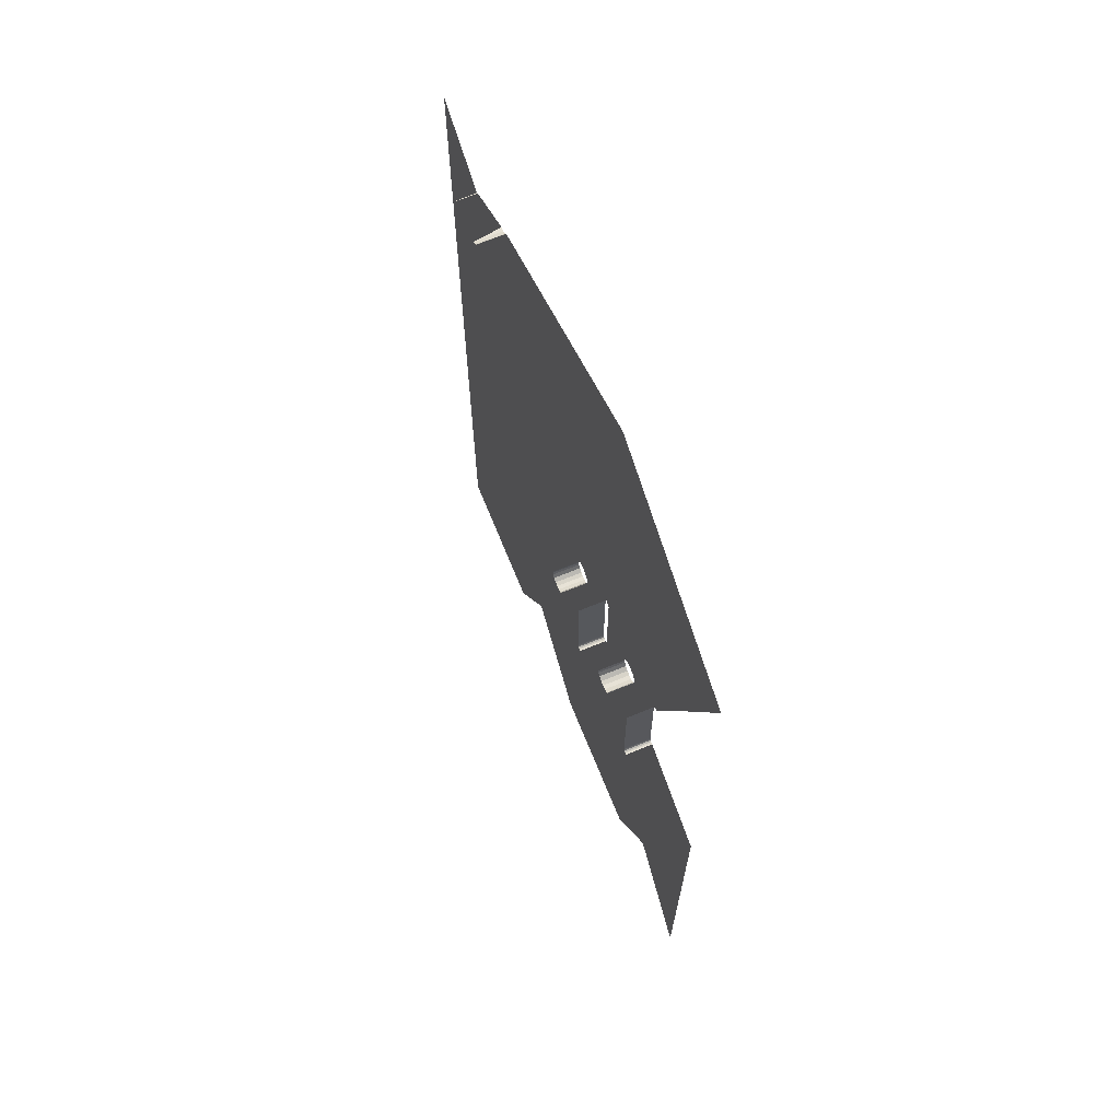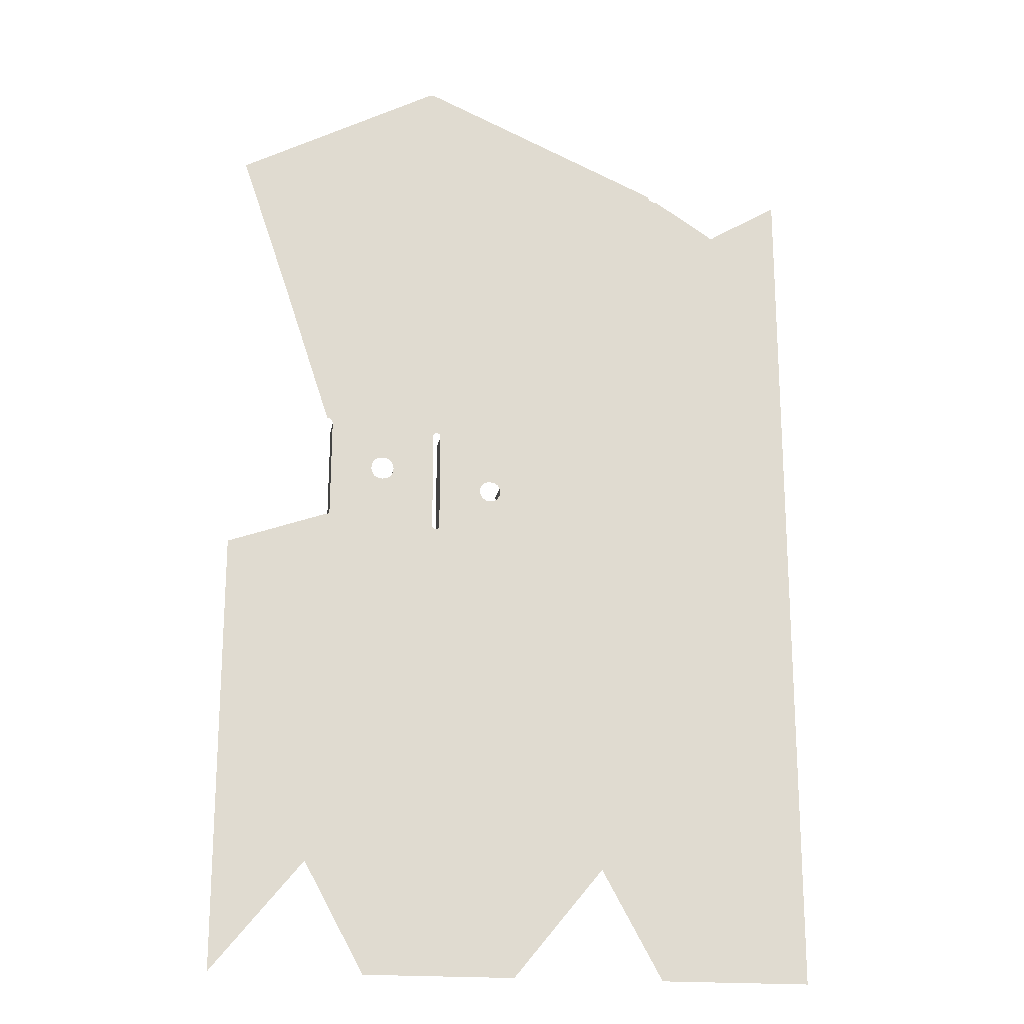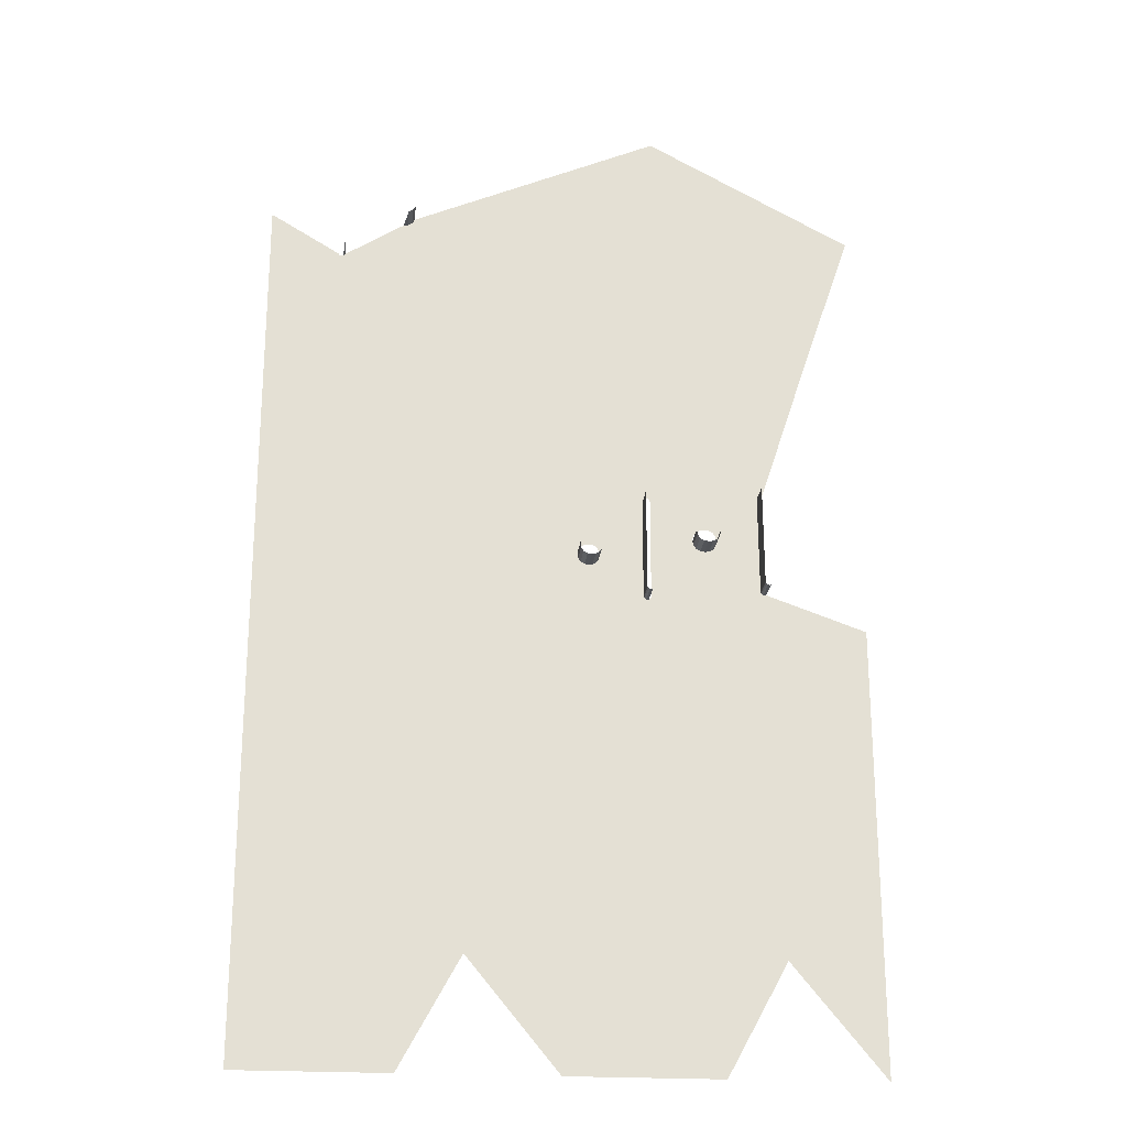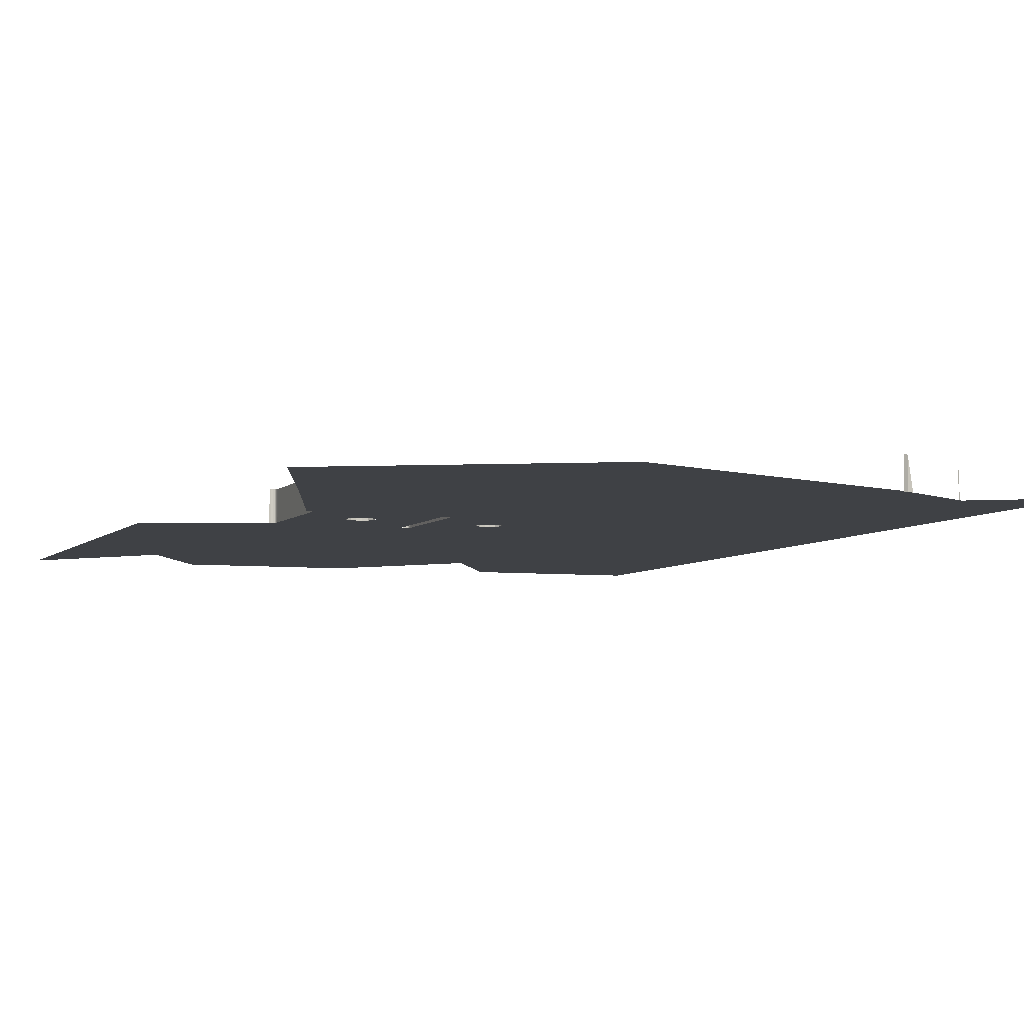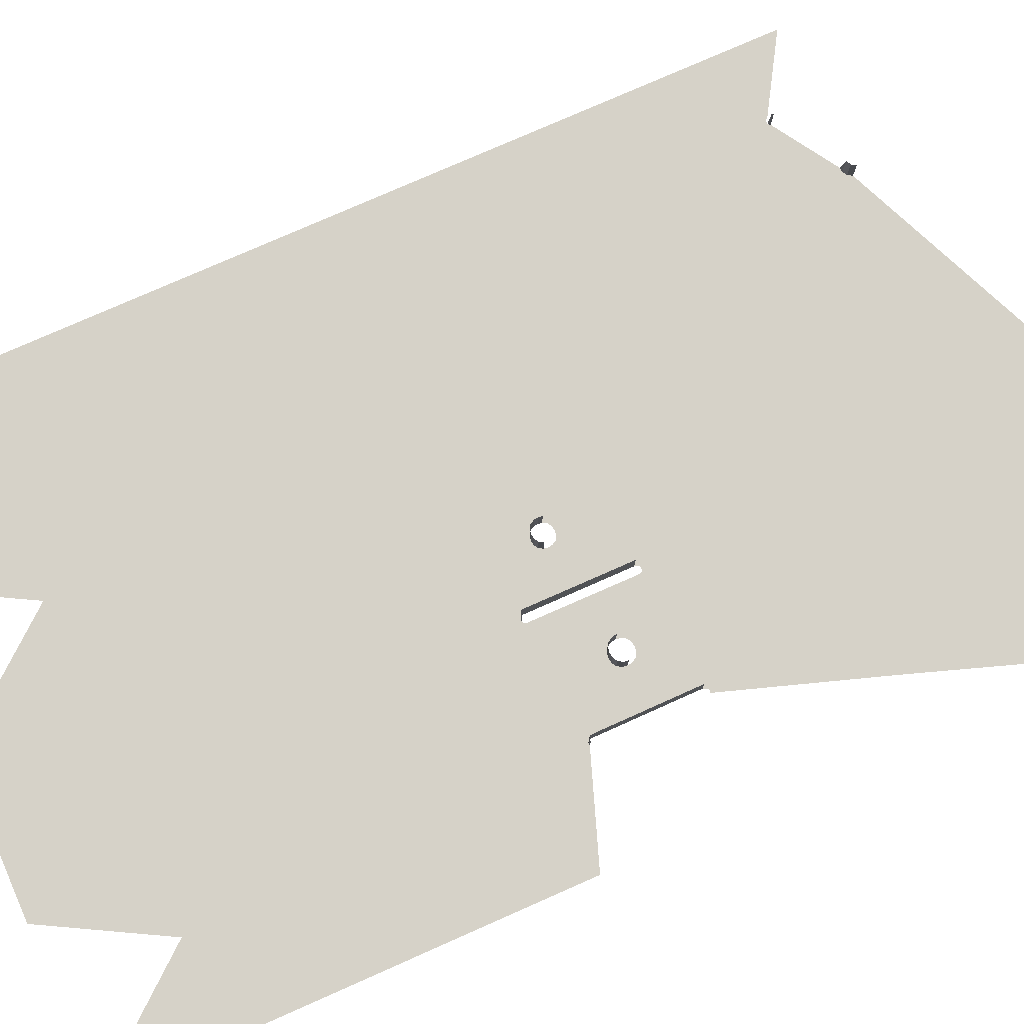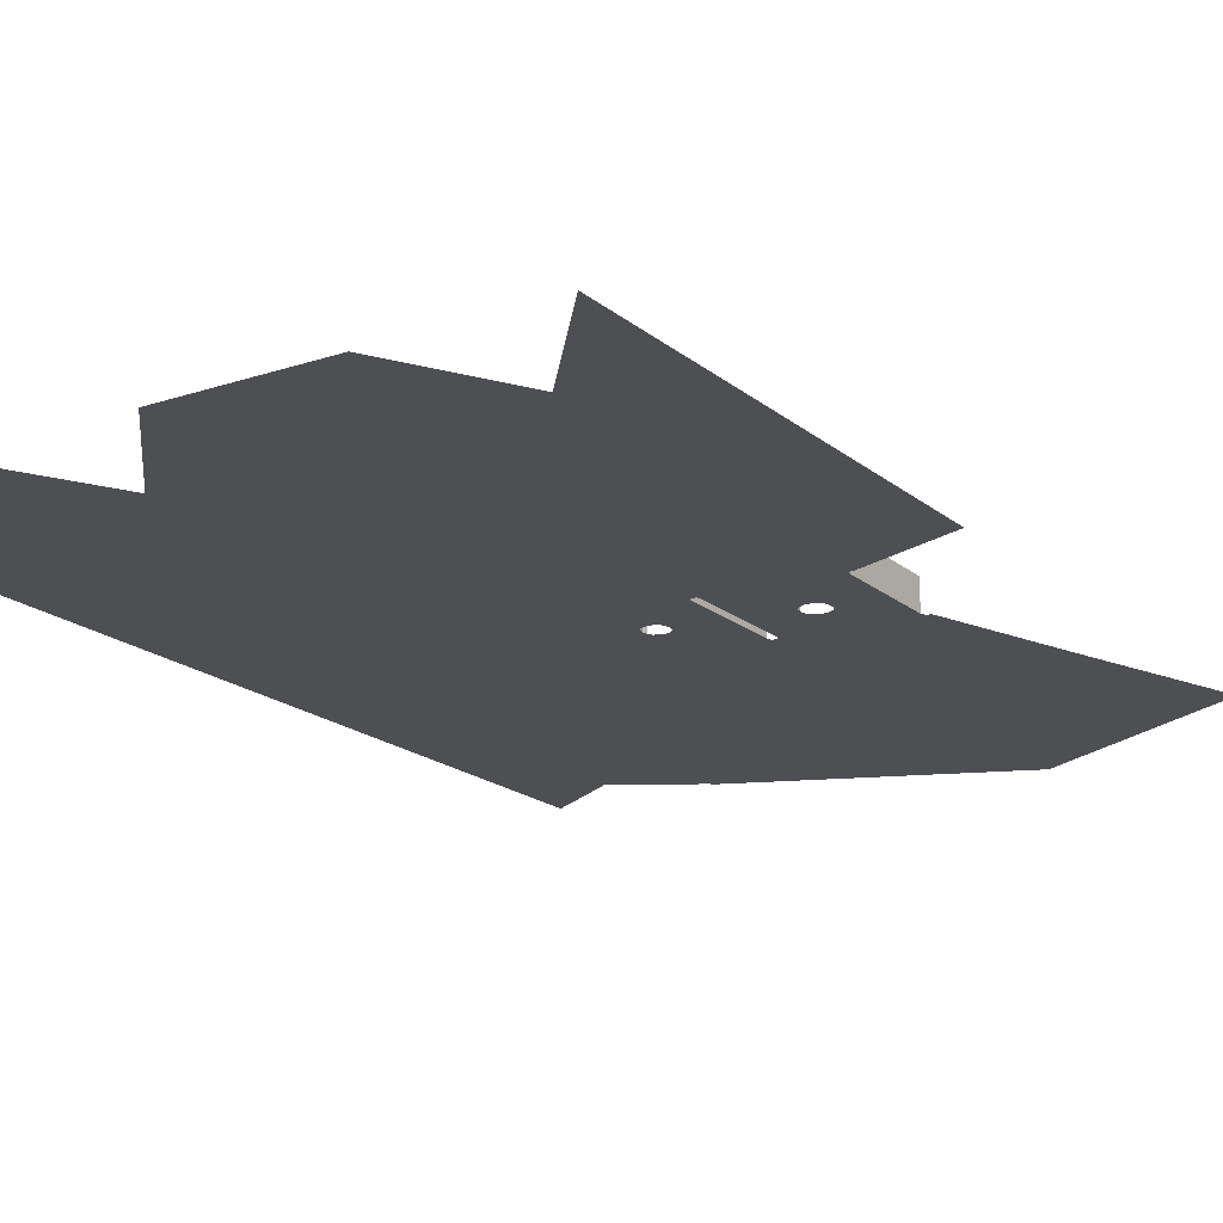
<metadata>
{"format":"obj","ext":"obj","renderer":"f3d","projection":"perspective","resolution":1024,"background":"white","views":[{"elev":69.2,"azim":67.9,"up":"+Y"},{"elev":-19.7,"azim":170.1,"up":"+Y"},{"elev":-22.9,"azim":-5.9,"up":"+Y"},{"elev":-5.3,"azim":159.5,"up":"+Z"},{"elev":77.9,"azim":66.2,"up":"+Z"},{"elev":-18.2,"azim":33.1,"up":"+Z"}]}
</metadata>
<code>
o LM_GI_GI5_Playfield
v 346.6 868.1 -0
v 342.1 686.2 -0
v 350.4 867.6 -0
v 386.9 691 -0
v 439.9 819.7 -0
v 350.4 867.6 -0
v 342.1 686.2 -0
v 346.6 868.1 -0
v 237.8 821.2 -0
v 476.5 643.1 -0
v 529.4 771.8 -0
v 344.6 686 -0
v 344 685.9 -0
v 233.3 639.3 -0
v 129.1 774.4 -0
v 127.6 771.8 -0
v 129.1 774.4 -0
v 129.1 774.4 23.88
v 485.3 642.1 -0
v 126.9 770.5 23.88
v 126.9 770.5 -0
v 127.6 771.8 -0
v 123 768.3 -0
v 119.2 767.8 -0
v 66.82 733.6 -0
v 126.9 770.5 -0
v 126.9 770.5 23.88
v 123 768.3 -0
v 123 768.3 -0
v 123 768.3 23.88
v 119.2 767.8 -0
v 232.7 638.9 -0
v 127.6 771.8 -0
v 67.51 734.8 -0
v 203.1 611.9 -0
v 126.9 770.5 -0
v 127.6 771.8 -0
v 129.1 774.4 23.88
v 126.9 770.5 23.88
v 202.8 611.3 -0
v 126.9 770.5 23.88
v 123 768.3 23.88
v 123 768.3 -0
v 232 637.6 -0
v 200.9 610.2 -0
v 205.9 614.7 -0
v 67.51 734.8 -0
v 67.51 734.8 23.88
v 66.82 733.6 -0
v 423.5 514.5 -0
v 66.82 733.6 -0
v 66.82 733.6 23.88
v 65.6 732.9 -0
v 204.1 613.7 -0
v 338.9 504.4 -0
v 337.6 504.2 -0
v 61.25 734.8 -0
v 0 771.8 -0
v 0 643.1 -0
v 65.6 732.9 -0
v 65.6 732.9 -0
v 64.38 732.7 -0
v 0 643.1 -0
v 61.94 733.6 -0
v 64.38 732.7 -0
v 63.16 732.9 -0
v 67.51 734.8 23.88
v 66.82 733.6 23.88
v 66.82 733.6 -0
v 441.3 512.5 -0
v 172.8 592.9 -0
v 200.9 610.2 -0
v 66.82 733.6 -0
v 172.8 592.9 -0
v 336.4 503.5 -0
v 442.5 512.4 -0
v 284.2 457.6 -0
v 280.7 455.6 -0
v 139.4 547.6 -0
v 202.8 611.3 -0
v 278.7 452.1 -0
v 203.1 611.9 -0
v 278.7 452.1 -0
v 440.1 512.4 -0
v 438.8 511.7 -0
v 438.1 510.4 -0
v 437.3 508.3 -0
v 340.1 504.2 -0
v 423.5 514.5 -0
v 340.1 504.2 -0
v 341.3 503.5 -0
v 341.3 503.5 -0
v 342 502.3 -0
v 105.9 514.5 -0
v 385.7 475.7 -0
v 385.7 475.7 -0
v 342 502.3 -0
v 342.2 499.9 -0
v 389.6 476.2 -0
v 393.4 475.7 -0
v 397.3 473.5 -0
v 399.5 469.6 -0
v 399.5 469.6 -0
v 400 465.8 -0
v 437.8 421.9 -0
v 400 465.8 -0
v 399.5 461.9 -0
v 342.2 499.9 -0
v 381.9 473.5 -0
v 335.7 502.3 -0
v 335.4 500.3 -0
v 287.7 458.1 -0
v 379.7 469.6 -0
v 379.1 465.8 -0
v 379.7 469.6 -0
v 379.7 461.9 -0
v 379.1 465.8 -0
v 0 482.4 -0
v 291.2 457.6 -0
v 294.7 455.6 -0
v 296.7 452.1 -0
v 342 411.9 -0
v 397.3 458.1 -0
v 335.4 413.7 -0
v 400 465.8 -0
v 400 465.8 23.85
v 399.5 461.9 -0
v 437.8 421.9 23.88
v 437.3 508.3 23.88
v 437.3 508.3 -0
v 393.4 455.9 -0
v 379.7 461.9 -0
v 379.7 461.9 23.85
v 379.1 465.8 -0
v 438 418.8 -0
v 393.4 455.9 -0
v 389.6 455.3 -0
v 399.5 461.9 -0
v 399.5 461.9 23.85
v 397.3 458.1 -0
v 379.7 461.9 -0
v 342 411.9 -0
v 381.9 458.1 -0
v 211.8 385.9 -0
v 381.9 458.1 -0
v 381.9 458.1 23.85
v 379.7 461.9 -0
v 397.3 458.1 -0
v 397.3 458.1 23.85
v 393.4 455.9 -0
v 385.7 455.9 -0
v 385.7 455.9 -0
v 385.7 455.9 23.85
v 381.9 458.1 -0
v 393.4 455.9 -0
v 393.4 455.9 23.85
v 389.6 455.3 -0
v 389.6 455.3 -0
v 389.6 455.3 23.85
v 385.7 455.9 -0
v 437.8 421.9 -0
v 437.8 421.9 23.88
v 437.3 508.3 -0
v 437.9 420 -0
v 438 418.8 -0
v 335.4 413.7 23.88
v 335.4 500.3 23.88
v 335.4 500.3 -0
v 400 465.8 23.85
v 399.5 461.9 23.85
v 399.5 461.9 -0
v 297.2 448.6 -0
v 379.7 461.9 23.85
v 379.1 465.8 23.85
v 379.1 465.8 -0
v 389.6 455.3 -0
v 296.7 445.1 -0
v 397.3 458.1 23.85
v 381.9 458.1 23.85
v 379.7 461.9 23.85
v 379.7 461.9 -0
v 294.7 441.6 -0
v 397.3 458.1 23.85
v 393.4 455.9 23.85
v 393.4 455.9 -0
v 385.7 455.9 23.85
v 381.9 458.1 23.85
v 381.9 458.1 -0
v 291.2 439.6 -0
v 389.6 455.3 23.85
v 389.6 455.3 23.85
v 385.7 455.9 23.85
v 385.7 455.9 -0
v 335.4 413.7 -0
v 335.4 413.7 23.88
v 335.4 500.3 -0
v 278.2 448.6 -0
v 278.2 448.6 23.85
v 278.7 452.1 -0
v 296.7 445.1 -0
v 296.7 445.1 23.85
v 294.7 441.6 -0
v 438.7 417.6 -0
v 341.9 410.6 -0
v 278.7 445.1 -0
v 278.7 445.1 23.85
v 278.2 448.6 -0
v 341.2 409.4 -0
v 439.9 416.9 -0
v 294.7 441.6 -0
v 294.7 441.6 23.85
v 291.2 439.6 -0
v 280.7 441.6 -0
v 280.7 441.6 23.85
v 278.7 445.1 -0
v 278.2 448.6 -0
v 317.6 385.9 -0
v 287.7 439.1 -0
v 291.2 439.6 -0
v 291.2 439.6 23.85
v 287.7 439.1 -0
v 284.2 439.6 -0
v 284.2 439.6 -0
v 284.2 439.6 23.85
v 280.7 441.6 -0
v 287.7 439.1 -0
v 287.7 439.1 23.85
v 284.2 439.6 -0
v 278.7 445.1 -0
v 529.4 385.9 -0
v 442.4 416.9 -0
v 441.2 416.7 -0
v 280.7 441.6 -0
v 437.9 420 -0
v 437.9 420 23.88
v 437.8 421.9 -0
v 438 418.8 -0
v 438 418.8 23.88
v 437.9 420 -0
v 278.7 452.1 23.85
v 438.7 417.6 -0
v 438.7 417.6 23.88
v 438 418.8 -0
v 439.9 416.9 -0
v 439.9 416.9 23.88
v 438.7 417.6 -0
v 442.4 416.9 -0
v 442.4 416.9 23.88
v 441.2 416.7 -0
v 441.2 416.7 -0
v 441.2 416.7 23.88
v 439.9 416.9 -0
v 278.2 448.6 23.85
v 296.7 445.1 23.85
v 294.7 441.6 23.85
v 294.7 441.6 -0
v 423.5 385.9 -0
v 335.4 411.9 -0
v 278.7 445.1 23.85
v 335.6 410.6 -0
v 294.7 441.6 23.85
v 291.2 439.6 23.85
v 291.2 439.6 -0
v 335.6 410.6 -0
v 317.6 385.9 -0
v 336.3 409.4 -0
v 341.2 409.4 -0
v 340 408.7 -0
v 336.3 409.4 -0
v 337.5 408.7 -0
v 338.7 408.6 -0
v 340 408.7 -0
v 284.2 439.6 23.85
v 280.7 441.6 23.85
v 280.7 441.6 -0
v 287.7 439.1 23.85
v 287.7 439.1 23.85
v 284.2 439.6 23.85
v 284.2 439.6 -0
v 335.4 411.9 -0
v 335.4 411.9 23.88
v 335.4 413.7 -0
v 437.9 420 23.88
v 437.8 421.9 23.88
v 437.8 421.9 -0
v 335.6 410.6 -0
v 335.6 410.6 23.88
v 335.4 411.9 -0
v 438 418.8 23.88
v 437.9 420 23.88
v 437.9 420 -0
v 336.3 409.4 -0
v 336.3 409.4 23.88
v 335.6 410.6 -0
v 438 418.8 23.88
v 337.5 408.7 -0
v 337.5 408.7 23.88
v 336.3 409.4 -0
v 340 408.7 -0
v 340 408.7 23.88
v 338.7 408.6 -0
v 338.7 408.6 -0
v 338.7 408.6 23.88
v 337.5 408.7 -0
v 438.7 417.6 23.88
v 439.9 416.9 23.88
v 441.2 416.7 23.88
v 105.9 353.7 -0
v 335.4 411.9 23.88
v 335.4 413.7 23.88
v 335.4 413.7 -0
v 335.6 410.6 23.88
v 335.4 411.9 23.88
v 335.4 411.9 -0
v 336.3 409.4 23.88
v 335.6 410.6 23.88
v 335.6 410.6 -0
v 336.3 409.4 23.88
v 338.7 408.6 23.88
v 337.5 408.7 23.88
v 0 321.6 -0
v 291.2 289.4 -0
v 529.4 192.9 -0
v 423.5 192.9 -0
v 370.6 192.9 -0
v 291.2 289.4 -0
v 211.8 385.9 -0
v 238.2 192.9 -0
v 105.9 192.9 -0
v 423.5 385.9 -0
v 423.5 192.9 -0
v 529.4 192.9 -0
v 105.9 192.9 -0
v 238.2 192.9 -0
v 450 96.47 -0
v 0 160.8 -0
v 185.3 96.47 -0
v 529.4 -0 -0
v 370.6 192.9 -0
v 264.7 -0 -0
v 450 96.47 -0
v 397.1 -0 -0
v 185.3 96.47 -0
v 264.7 -0 -0
v 132.4 -0 -0
v 0 -0 -0
v 0 -0 -0
v 132.4 -0 -0
f 3 2 1
f 6 5 4
f 9 8 7
f 5 11 10
f 12 6 4
f 13 6 12
f 6 13 7
f 4 5 10
f 15 9 14
f 14 9 7
f 18 17 16
f 10 11 19
f 22 21 20
f 25 24 23
f 28 27 26
f 31 30 29
f 33 15 32
f 25 34 24
f 36 33 35
f 39 38 37
f 23 36 40
f 43 42 41
f 32 15 14
f 44 33 32
f 25 23 45
f 46 33 44
f 49 48 47
f 12 4 50
f 53 52 51
f 54 33 46
f 35 33 54
f 40 36 35
f 23 40 45
f 13 12 55
f 7 13 56
f 4 10 50
f 59 58 57
f 59 60 25
f 63 62 61
f 59 57 64
f 66 65 59
f 64 66 59
f 69 68 67
f 10 19 70
f 14 7 56
f 73 72 71
f 59 25 74
f 75 32 14
f 32 75 44
f 46 44 75
f 12 50 55
f 10 70 50
f 55 56 13
f 76 70 19
f 14 56 75
f 54 46 77
f 35 54 78
f 59 74 79
f 82 81 80
f 45 40 83
f 71 72 81
f 70 84 50
f 84 85 50
f 85 86 50
f 86 87 50
f 46 75 77
f 55 50 88
f 91 90 89
f 93 92 50
f 59 79 94
f 79 74 83
f 95 93 50
f 54 77 78
f 98 97 96
f 100 99 50
f 99 95 50
f 50 101 100
f 78 83 35
f 50 102 101
f 89 104 103
f 87 105 50
f 50 107 106
f 95 109 108
f 77 75 110
f 112 110 111
f 109 113 108
f 115 114 98
f 117 116 108
f 107 50 105
f 118 59 94
f 112 77 110
f 119 112 111
f 120 119 111
f 121 120 111
f 122 108 116
f 123 107 105
f 111 124 121
f 127 126 125
f 130 129 128
f 131 123 105
f 134 133 132
f 137 136 135
f 140 139 138
f 143 142 141
f 79 144 94
f 147 146 145
f 150 149 148
f 143 151 142
f 151 137 142
f 154 153 152
f 157 156 155
f 160 159 158
f 163 162 161
f 79 83 144
f 105 164 131
f 164 165 131
f 168 167 166
f 171 170 169
f 124 172 121
f 175 174 173
f 122 176 165
f 124 177 172
f 140 178 139
f 181 180 179
f 124 182 177
f 185 184 183
f 188 187 186
f 189 182 124
f 157 190 156
f 193 192 191
f 196 195 194
f 199 198 197
f 202 201 200
f 204 165 203
f 207 206 205
f 209 208 203
f 212 211 210
f 215 214 213
f 204 122 165
f 83 216 144
f 218 189 217
f 221 220 219
f 222 218 217
f 225 224 223
f 208 204 203
f 228 227 226
f 144 216 229
f 232 231 230
f 144 229 233
f 217 209 232
f 236 235 234
f 144 233 222
f 217 189 124
f 239 238 237
f 199 240 198
f 243 242 241
f 246 245 244
f 249 248 247
f 252 251 250
f 217 208 209
f 207 253 206
f 256 255 254
f 232 230 257
f 258 217 124
f 215 259 214
f 260 217 258
f 232 257 217
f 263 262 261
f 266 265 264
f 265 268 267
f 270 217 269
f 272 217 271
f 271 217 270
f 275 274 273
f 221 276 220
f 279 278 277
f 282 281 280
f 285 284 283
f 217 144 222
f 288 287 286
f 291 290 289
f 294 293 292
f 243 295 242
f 298 297 296
f 301 300 299
f 304 303 302
f 246 305 245
f 252 306 251
f 249 307 248
f 308 94 144
f 311 310 309
f 314 313 312
f 317 316 315
f 298 318 297
f 301 319 300
f 304 320 303
f 118 94 321
f 322 144 217
f 321 94 308
f 323 257 230
f 324 217 257
f 322 217 325
f 328 327 326
f 308 144 329
f 332 331 330
f 325 217 324
f 321 308 329
f 328 333 327
f 325 334 322
f 335 325 324
f 336 321 329
f 328 337 333
f 338 324 323
f 340 328 339
f 335 324 338
f 342 339 341
f 344 343 334
f 345 329 343
f 342 340 339
f 336 329 346
f 348 347 333

</code>
